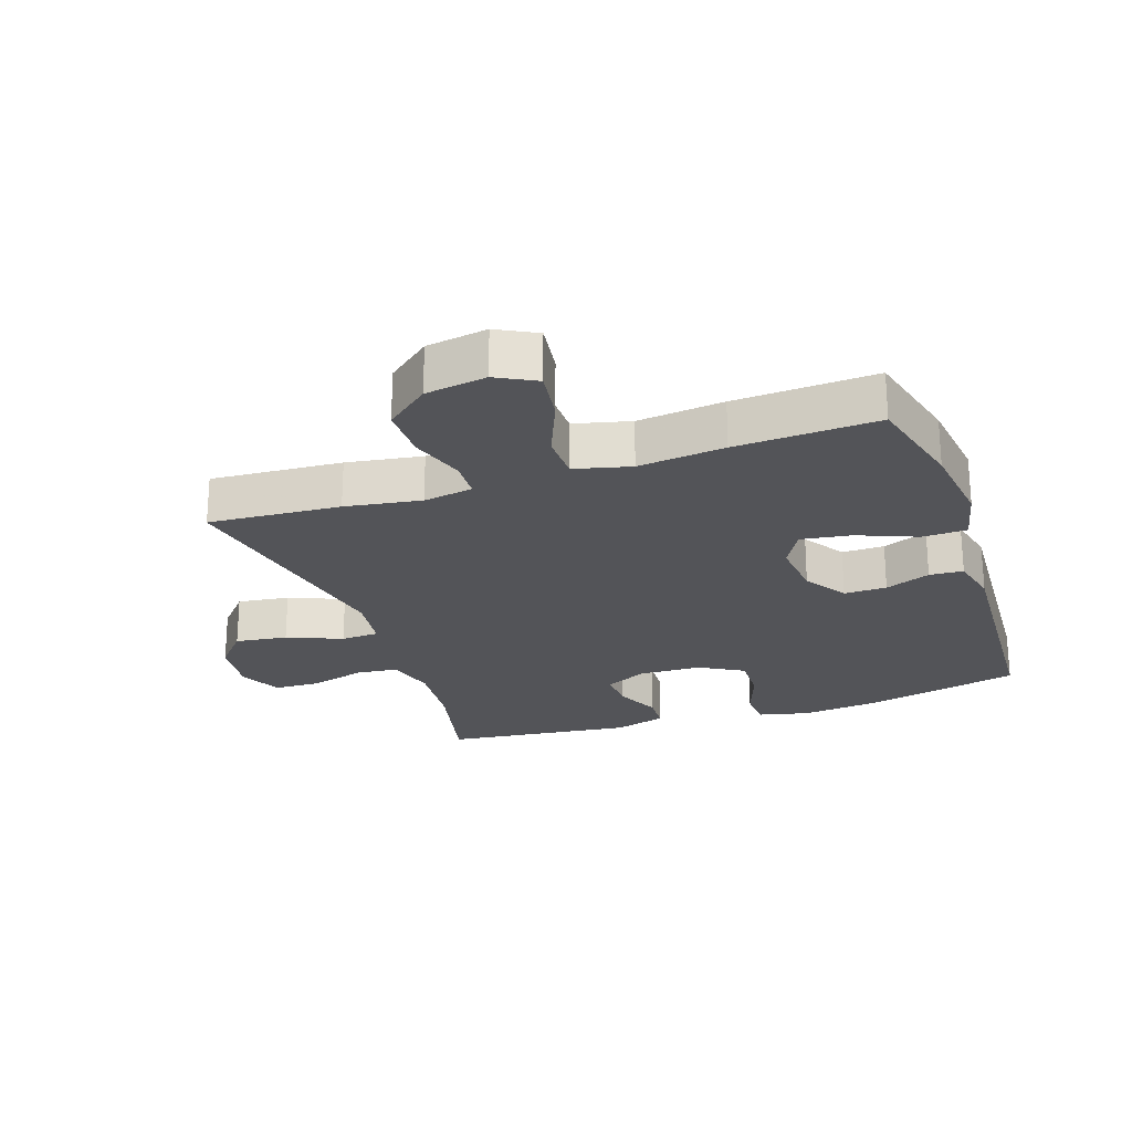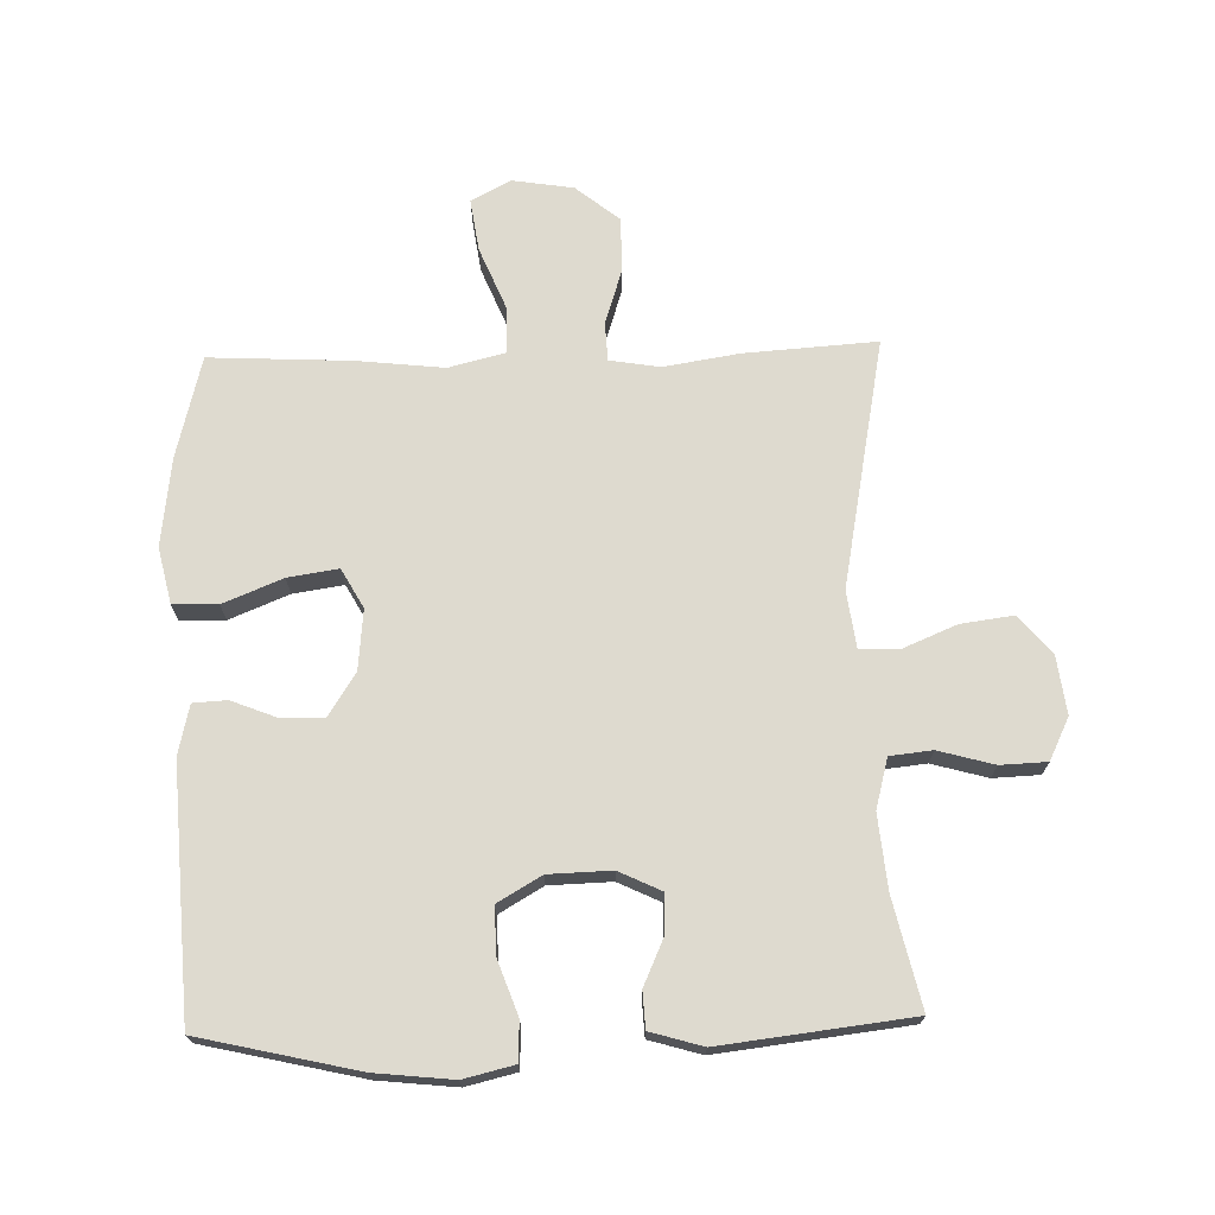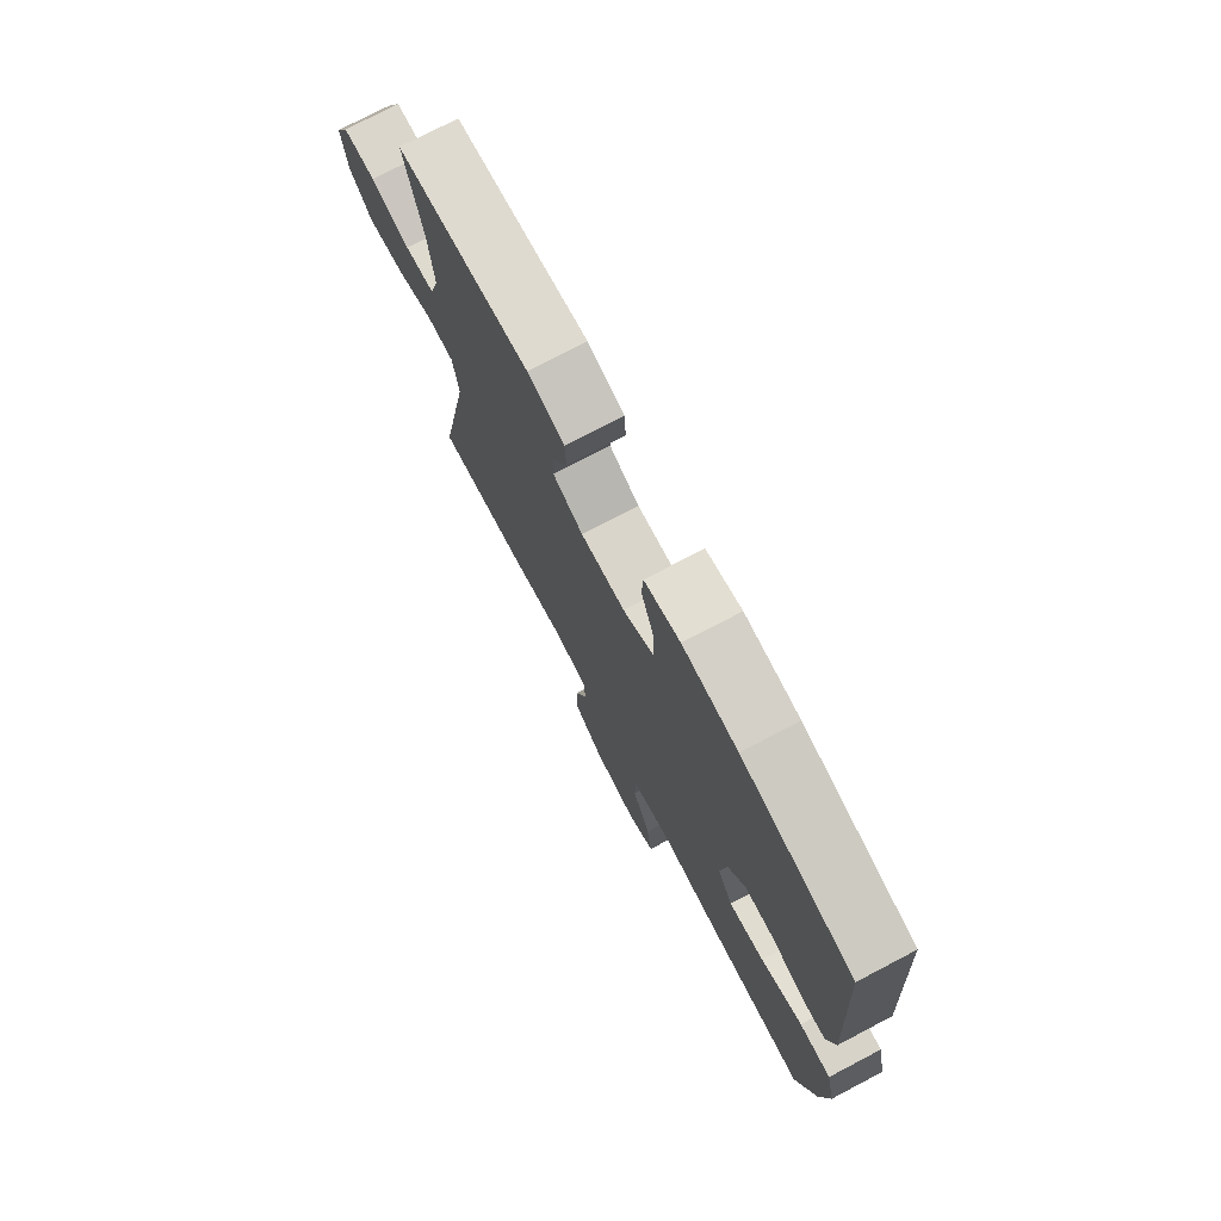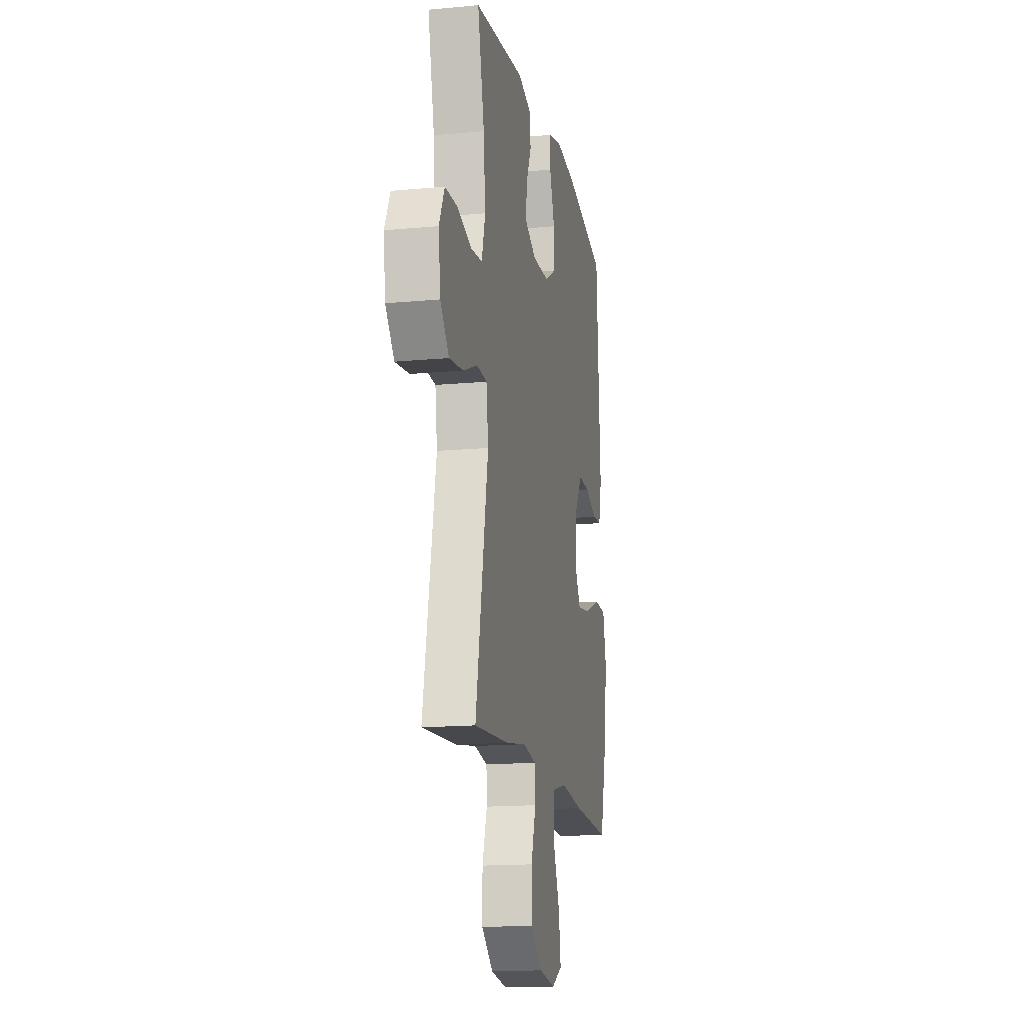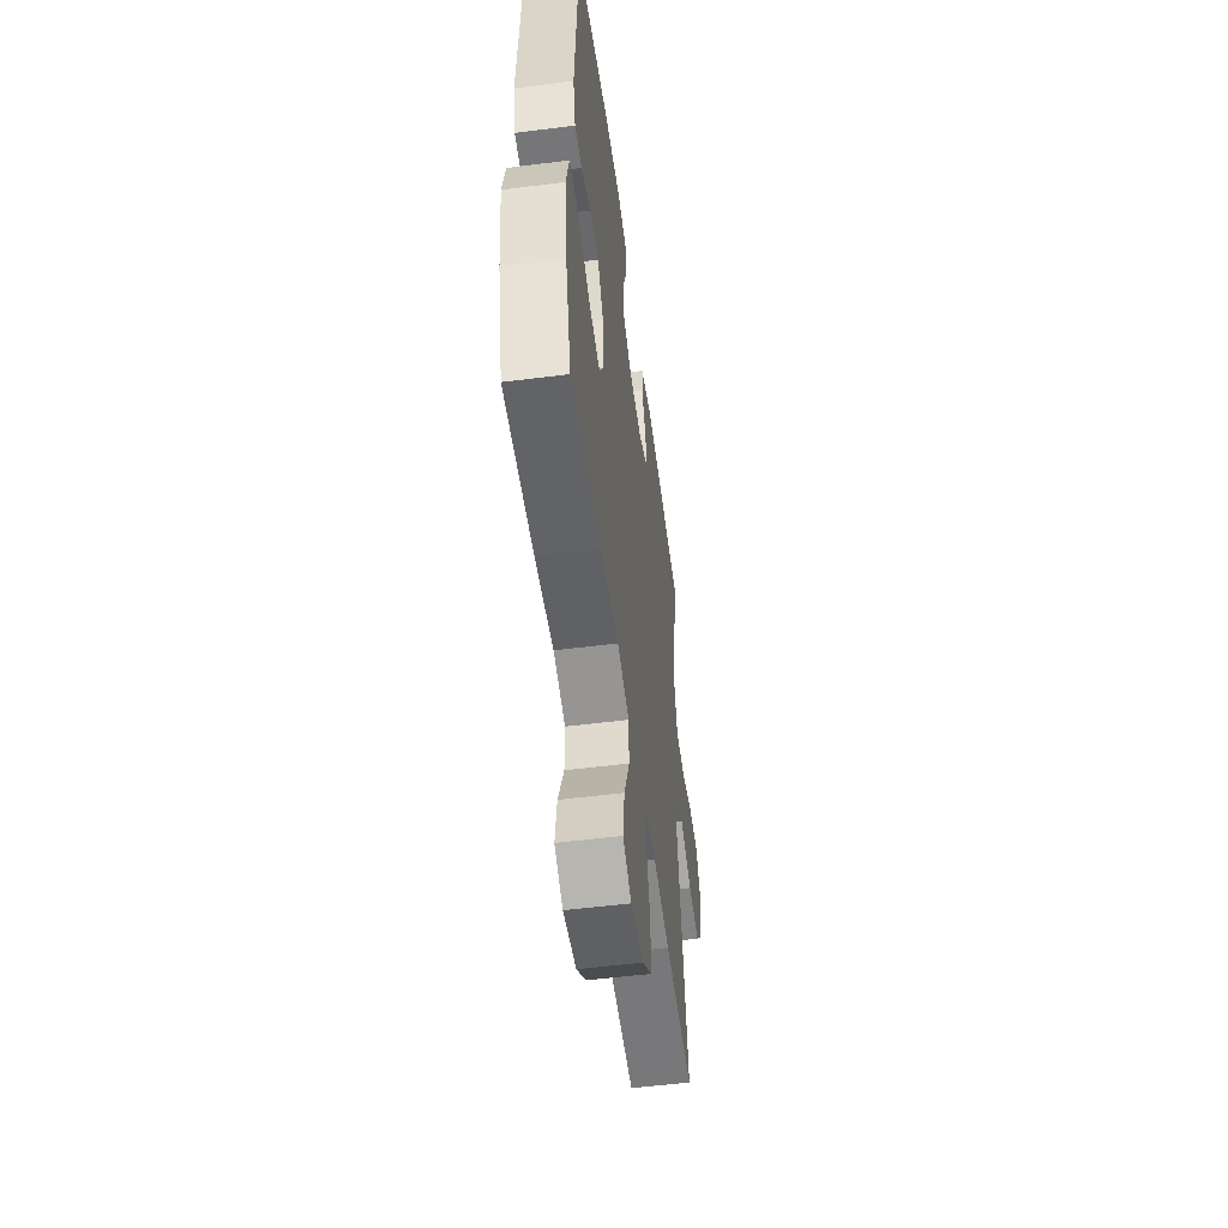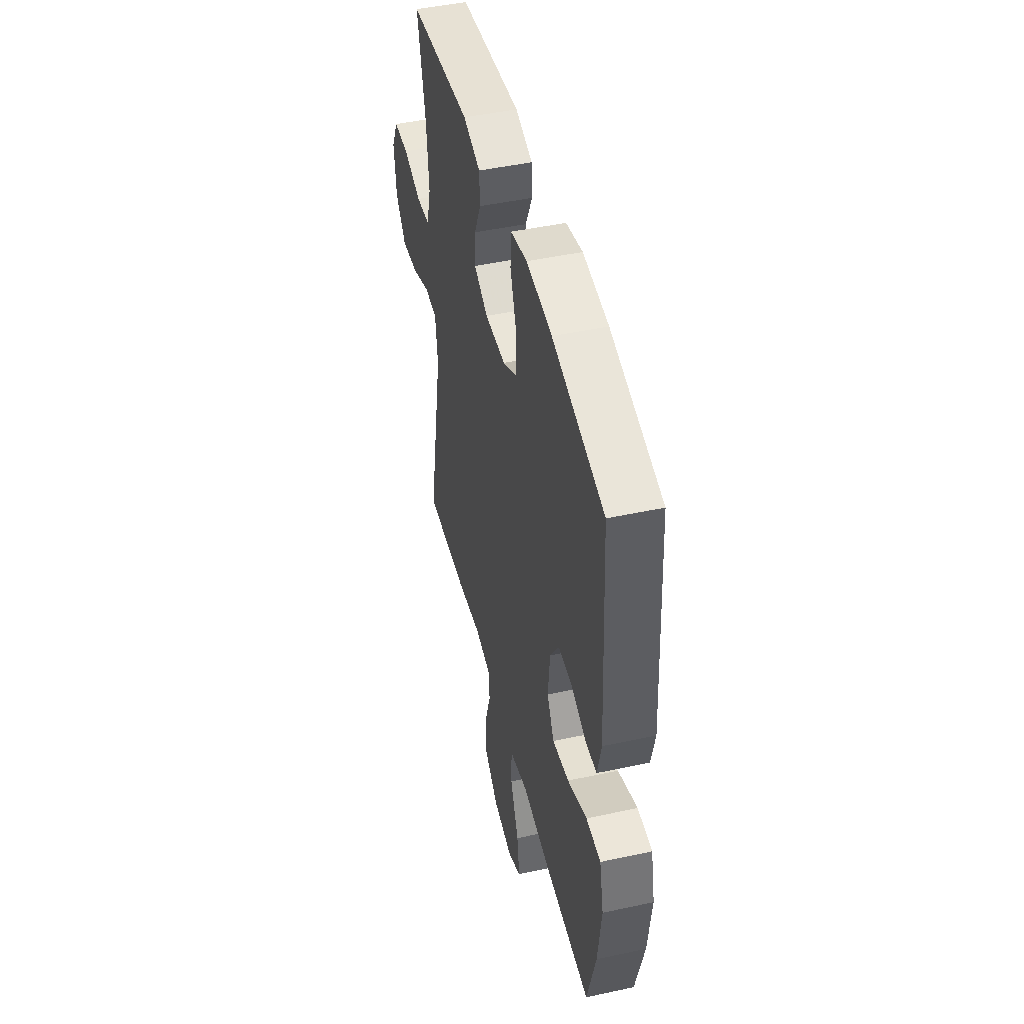
<metadata>
{"format":"obj","ext":"obj","renderer":"f3d","projection":"perspective","resolution":1024,"background":"white","views":[{"elev":-23.6,"azim":-161.0,"up":"+Y"},{"elev":71.0,"azim":-1.5,"up":"+Y"},{"elev":75.5,"azim":-117.7,"up":"+Z"},{"elev":-15.5,"azim":101.2,"up":"+Z"},{"elev":-53.8,"azim":-82.3,"up":"+Z"},{"elev":46.9,"azim":-103.8,"up":"+Z"}]}
</metadata>
<code>
v -0.5 0.07 0.5
v -0.253 0.07 0.557
v -0.131 0.07 0.57
v -0.052 0.07 0.551
v -0.049 0.07 0.49
v -0.079 0.07 0.406
v -0.081 0.07 0.332
v -0.012 0.07 0.292
v 0.086 0.07 0.289
v 0.153 0.07 0.321
v 0.15 0.07 0.383
v 0.118 0.07 0.454
v 0.121 0.07 0.511
v 0.203 0.07 0.535
v 0.5 0.07 0.5
v 0.461 0.07 0.33
v 0.45 0.07 0.214
v 0.471 0.07 0.136
v 0.537 0.07 0.129
v 0.624 0.07 0.153
v 0.697 0.07 0.15
v 0.729 0.07 0.084
v 0.717 0.07 -0.008
v 0.666 0.07 -0.067
v 0.584 0.07 -0.056
v 0.498 0.07 -0.02
v 0.438 0.07 -0.023
v 0.426 0.07 -0.112
v 0.5 0.07 -0.5
v 0.293 0.07 -0.486
v 0.174 0.07 -0.467
v 0.096 0.07 -0.48
v 0.093 0.07 -0.54
v 0.121 0.07 -0.627
v 0.121 0.07 -0.712
v 0.053 0.07 -0.767
v -0.043 0.07 -0.782
v -0.105 0.07 -0.749
v -0.093 0.07 -0.667
v -0.053 0.07 -0.57
v -0.054 0.07 -0.496
v -0.142 0.07 -0.474
v -0.278 0.07 -0.489
v -0.5 0.07 -0.5
v -0.541 0.07 -0.34
v -0.558 0.07 -0.203
v -0.538 0.07 -0.115
v -0.468 0.07 -0.113
v -0.375 0.07 -0.151
v -0.296 0.07 -0.163
v -0.262 0.07 -0.102
v -0.271 0.07 -0.008
v -0.314 0.07 0.059
v -0.381 0.07 0.058
v -0.452 0.07 0.03
v -0.505 0.07 0.033
v -0.523 0.07 0.111
v -0.5 0 0.5
v -0.253 0 0.557
v -0.131 0 0.57
v -0.052 0 0.551
v -0.049 0 0.49
v -0.079 0 0.406
v -0.081 0 0.332
v -0.012 0 0.292
v 0.086 0 0.289
v 0.153 0 0.321
v 0.15 0 0.383
v 0.118 0 0.454
v 0.121 0 0.511
v 0.203 0 0.535
v 0.5 0 0.5
v 0.461 0 0.33
v 0.45 0 0.214
v 0.471 0 0.136
v 0.537 0 0.129
v 0.624 0 0.153
v 0.697 0 0.15
v 0.729 0 0.084
v 0.717 0 -0.008
v 0.666 0 -0.067
v 0.584 0 -0.056
v 0.498 0 -0.02
v 0.438 0 -0.023
v 0.426 0 -0.112
v 0.5 0 -0.5
v 0.293 0 -0.486
v 0.174 0 -0.467
v 0.096 0 -0.48
v 0.093 0 -0.54
v 0.121 0 -0.627
v 0.121 0 -0.712
v 0.053 0 -0.767
v -0.043 0 -0.782
v -0.105 0 -0.749
v -0.093 0 -0.667
v -0.053 0 -0.57
v -0.054 0 -0.496
v -0.142 0 -0.474
v -0.278 0 -0.489
v -0.5 0 -0.5
v -0.541 0 -0.34
v -0.558 0 -0.203
v -0.538 0 -0.115
v -0.468 0 -0.113
v -0.375 0 -0.151
v -0.296 0 -0.163
v -0.262 0 -0.102
v -0.271 0 -0.008
v -0.314 0 0.059
v -0.381 0 0.058
v -0.452 0 0.03
v -0.505 0 0.033
v -0.523 0 0.111
f 54 55 56 57
f 53 54 57 1
f 52 53 1 2
f 51 52 2 3
f 46 47 48 49
f 46 49 50
f 45 46 50
f 42 43 44 45
f 41 42 45 50
f 37 38 39 40
f 37 40 41
f 36 37 41
f 33 34 35 36
f 32 33 36 41
f 31 32 41 50
f 28 29 30 31
f 27 28 31 50
f 23 24 25 26
f 23 26 27
f 22 23 27
f 19 20 21 22
f 18 19 22 27
f 17 18 27 50
f 13 14 15 16
f 11 12 13 16
f 10 11 16 17
f 9 10 17 50
f 3 4 5 6
f 51 3 6 7
f 8 9 50 51
f 7 8 51
f 114 113 112 111
f 58 114 111 110
f 59 58 110 109
f 60 59 109 108
f 106 105 104 103
f 107 106 103
f 107 103 102
f 102 101 100 99
f 107 102 99 98
f 97 96 95 94
f 98 97 94
f 98 94 93
f 93 92 91 90
f 98 93 90 89
f 107 98 89 88
f 88 87 86 85
f 107 88 85 84
f 83 82 81 80
f 84 83 80
f 84 80 79
f 79 78 77 76
f 84 79 76 75
f 107 84 75 74
f 73 72 71 70
f 73 70 69 68
f 74 73 68 67
f 107 74 67 66
f 63 62 61 60
f 64 63 60 108
f 108 107 66 65
f 108 65 64
f 1 58 59 2
f 2 59 60 3
f 3 60 61 4
f 4 61 62 5
f 5 62 63 6
f 6 63 64 7
f 7 64 65 8
f 8 65 66 9
f 9 66 67 10
f 10 67 68 11
f 11 68 69 12
f 12 69 70 13
f 13 70 71 14
f 14 71 72 15
f 15 72 73 16
f 16 73 74 17
f 17 74 75 18
f 18 75 76 19
f 19 76 77 20
f 20 77 78 21
f 21 78 79 22
f 22 79 80 23
f 23 80 81 24
f 24 81 82 25
f 25 82 83 26
f 26 83 84 27
f 27 84 85 28
f 28 85 86 29
f 29 86 87 30
f 30 87 88 31
f 31 88 89 32
f 32 89 90 33
f 33 90 91 34
f 34 91 92 35
f 35 92 93 36
f 36 93 94 37
f 37 94 95 38
f 38 95 96 39
f 39 96 97 40
f 40 97 98 41
f 41 98 99 42
f 42 99 100 43
f 43 100 101 44
f 44 101 102 45
f 45 102 103 46
f 46 103 104 47
f 47 104 105 48
f 48 105 106 49
f 49 106 107 50
f 50 107 108 51
f 51 108 109 52
f 52 109 110 53
f 53 110 111 54
f 54 111 112 55
f 55 112 113 56
f 56 113 114 57
f 57 114 58 1

</code>
